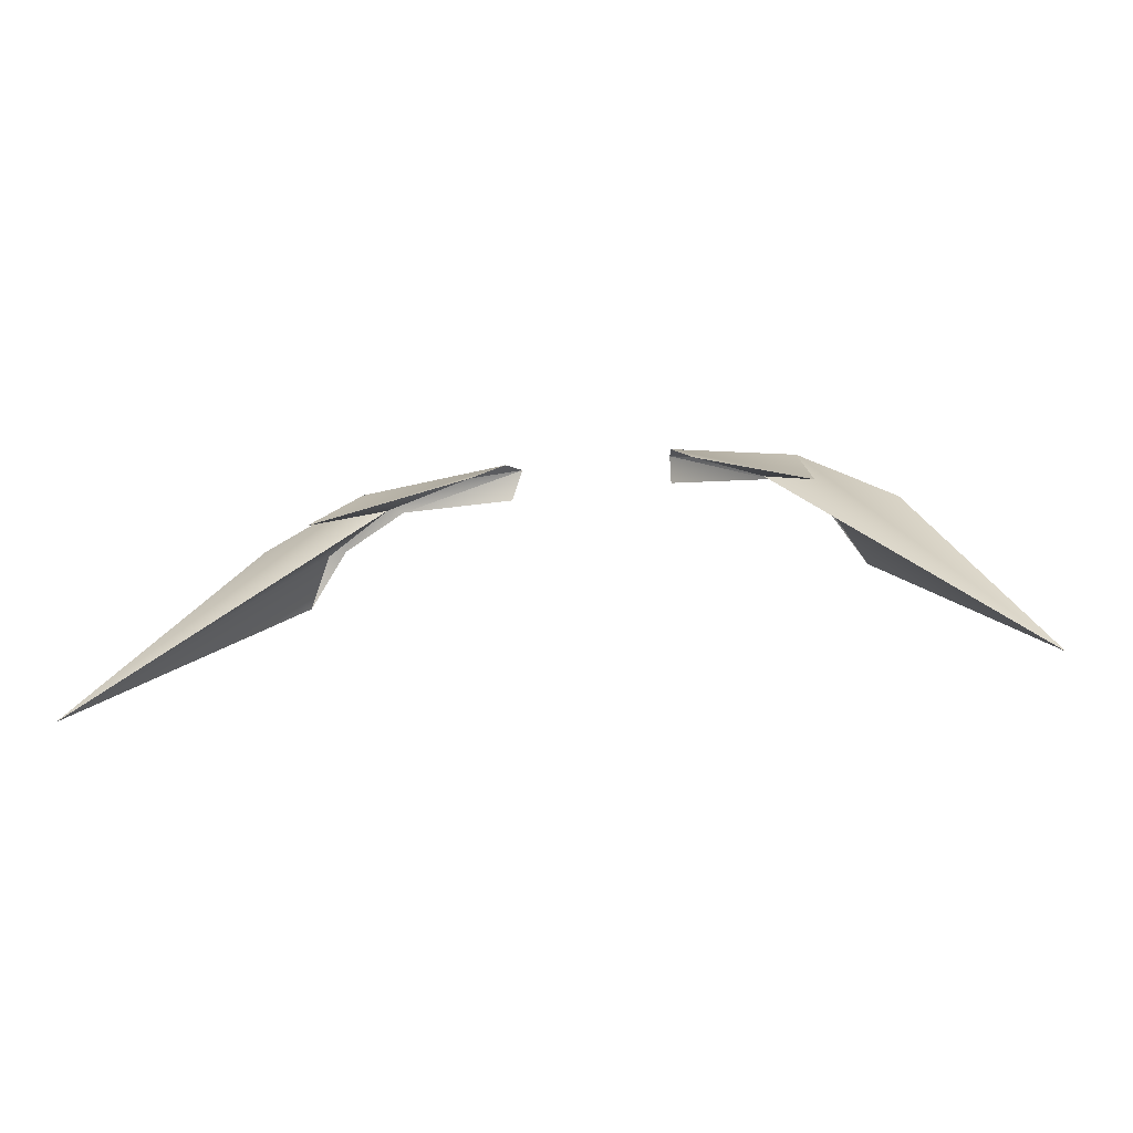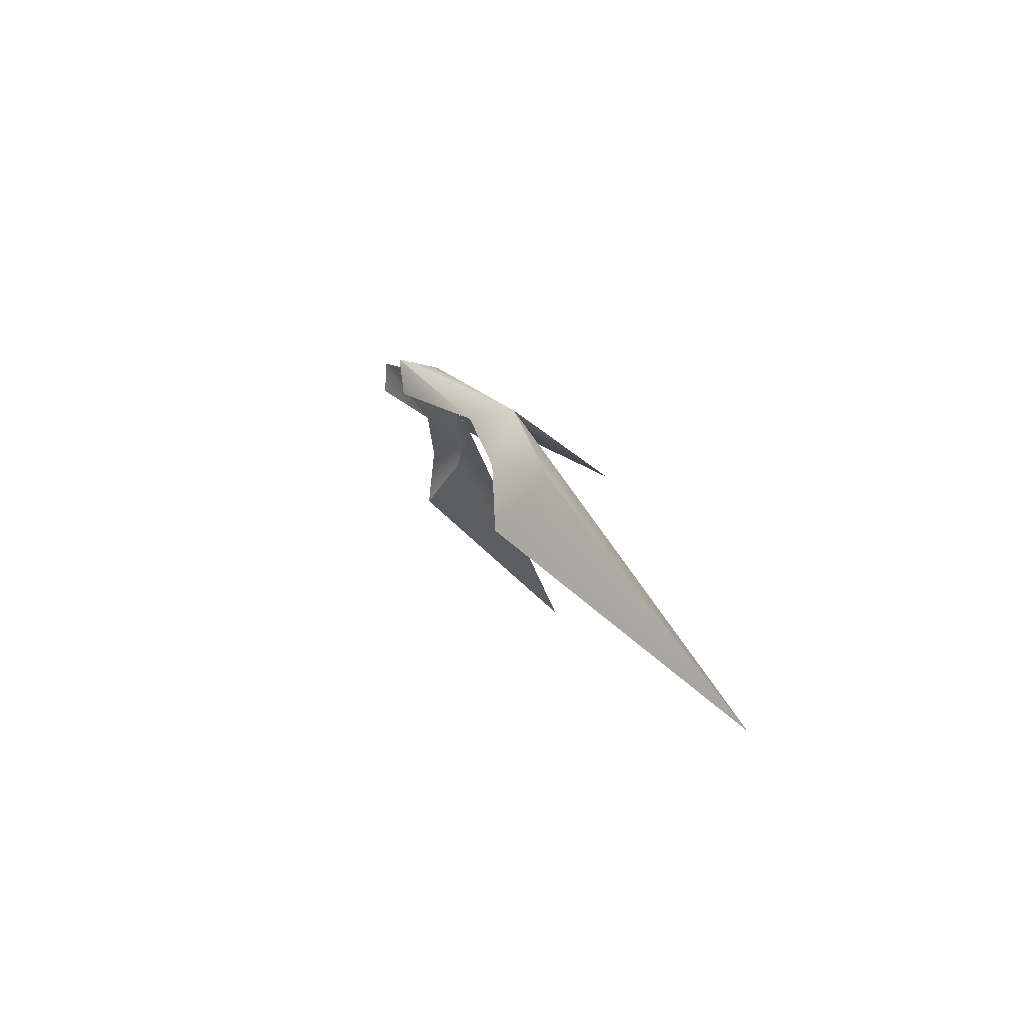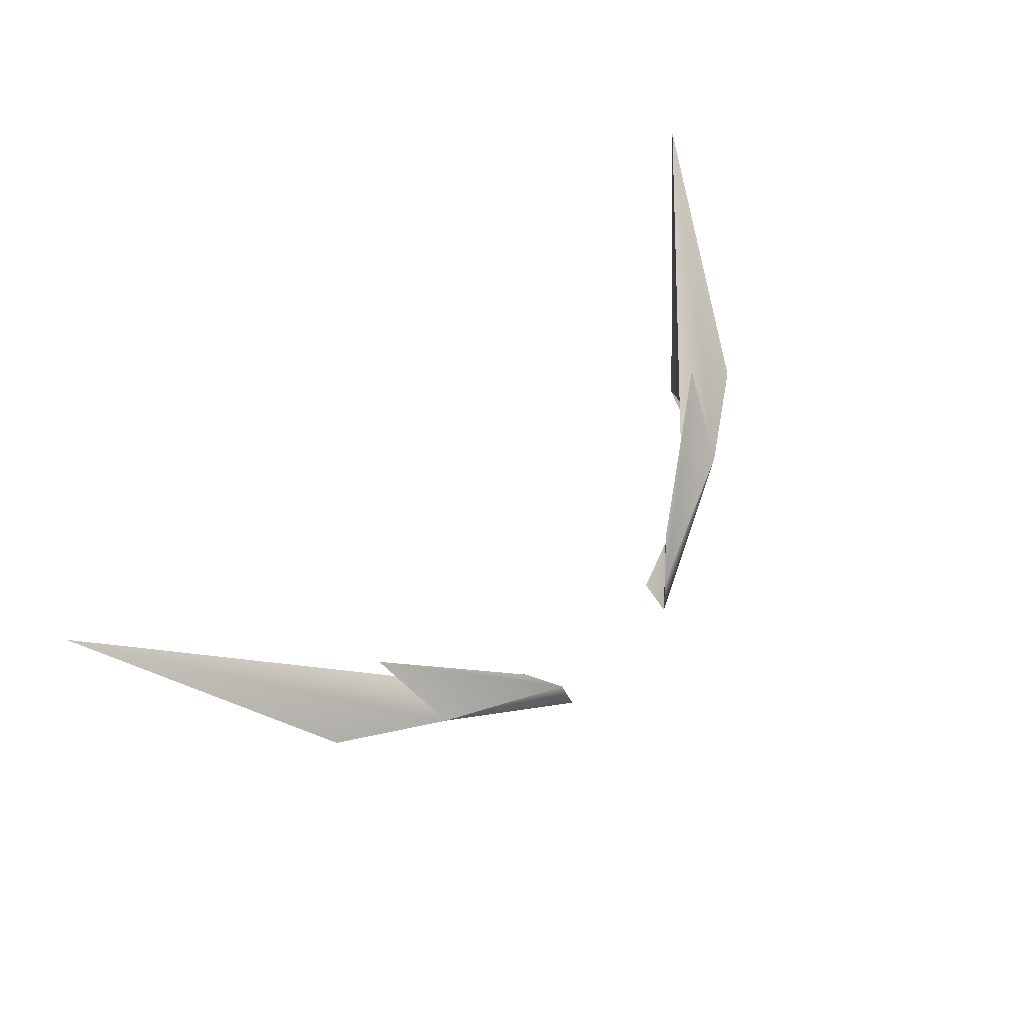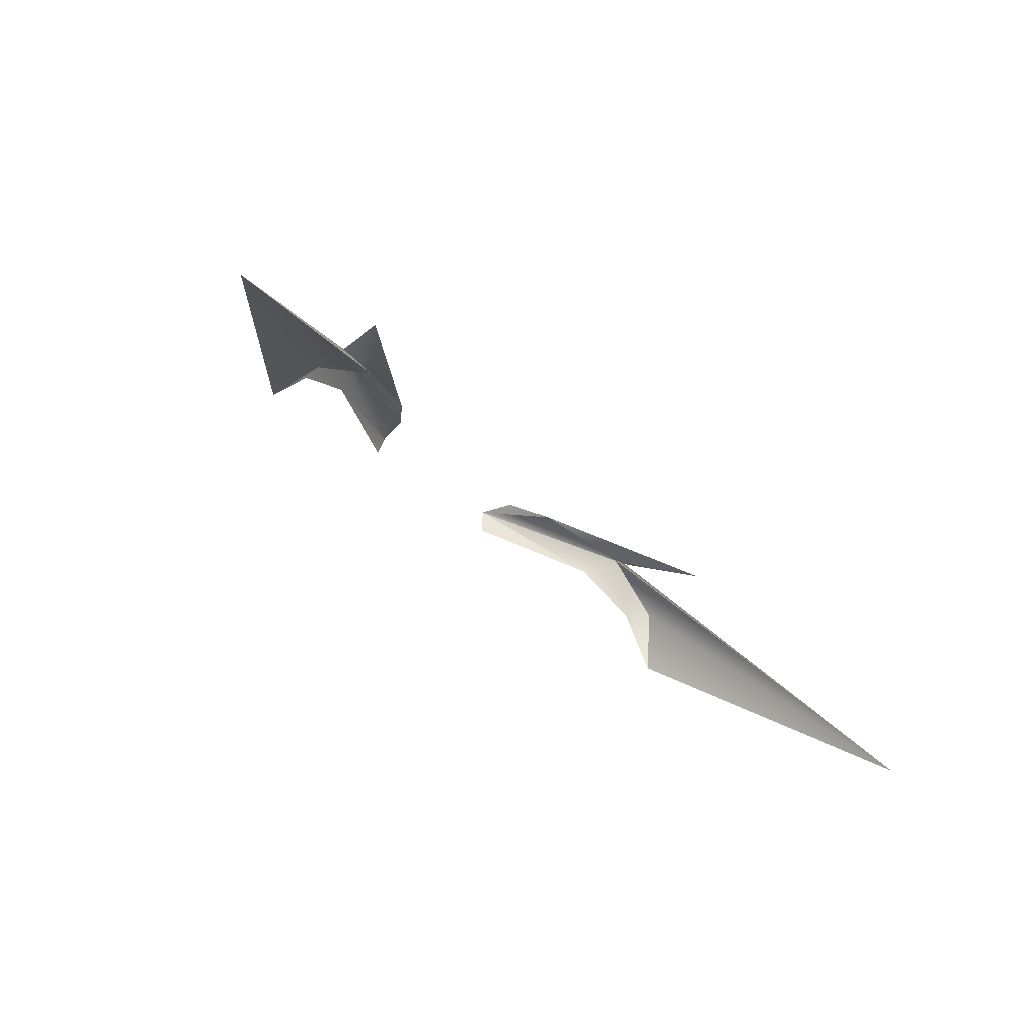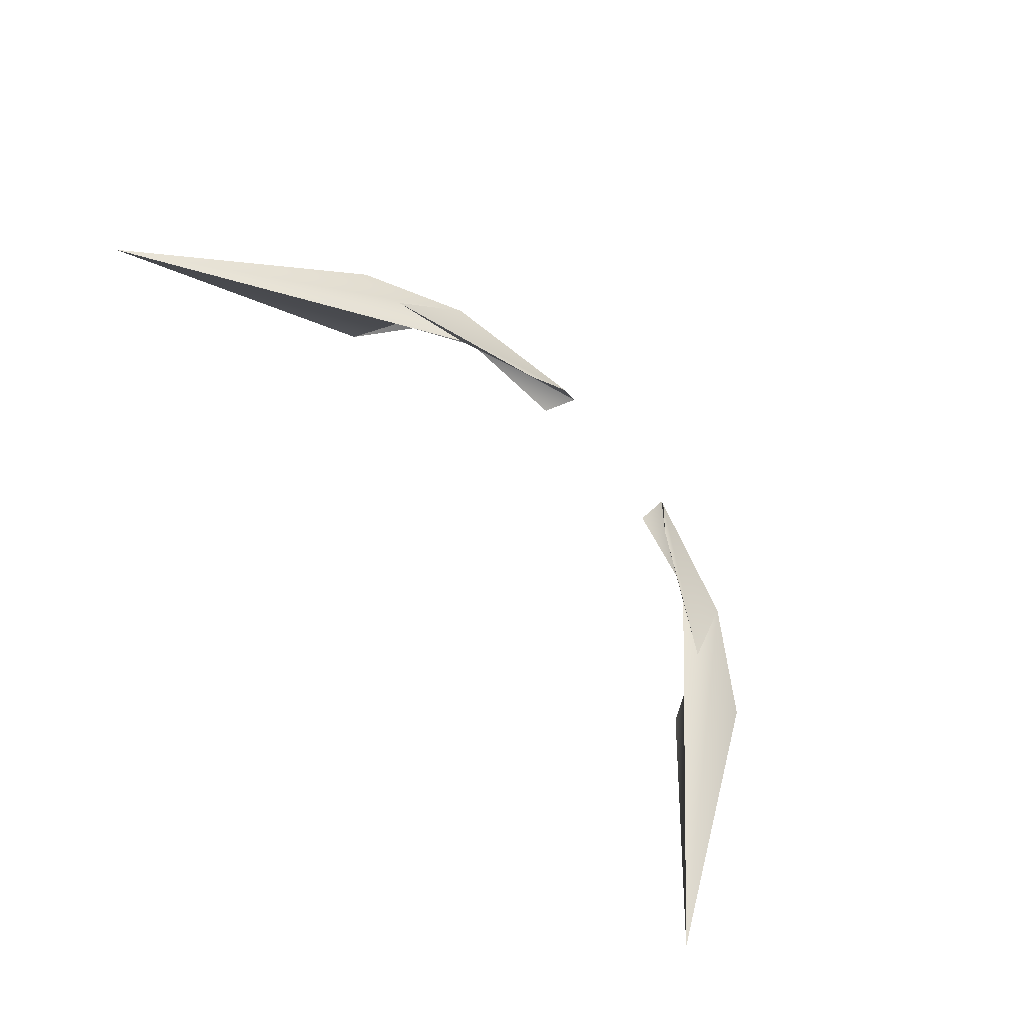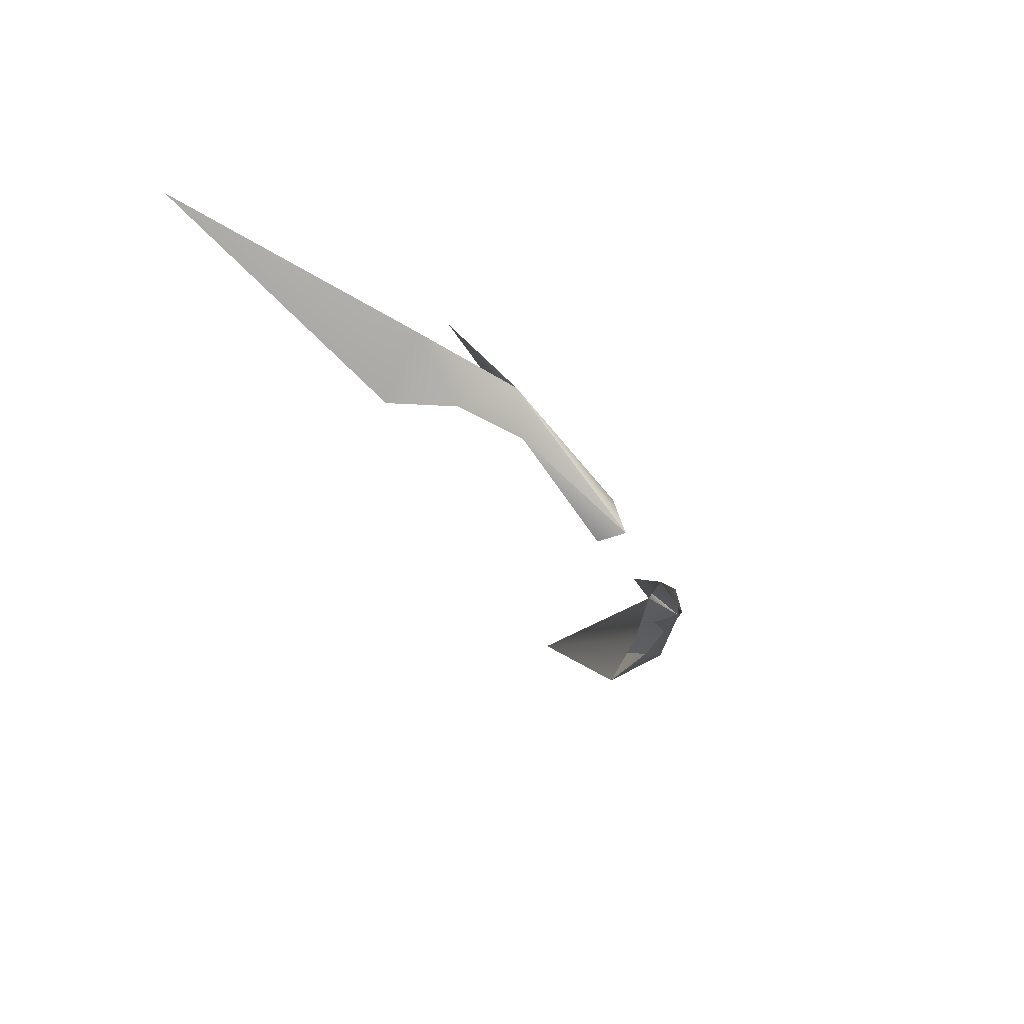
<metadata>
{"format":"obj","ext":"obj","renderer":"f3d","projection":"perspective","resolution":1024,"background":"white","views":[{"elev":-19.8,"azim":-166.1,"up":"+Z"},{"elev":3.1,"azim":81.3,"up":"+Z"},{"elev":55.8,"azim":-48.1,"up":"+Y"},{"elev":-47.8,"azim":134.6,"up":"+Z"},{"elev":77.7,"azim":-129.4,"up":"+Y"},{"elev":-36.1,"azim":-65.2,"up":"+Y"}]}
</metadata>
<code>
g wolf_arcane_extra
v -0.233 2.025 1.14
v -0.1576 2.056 1.21
v -0.09596 2.027 1.244
v -0.2098 2.05 1.176
v -0.07217 1.999 1.265
v -0.2044 2.116 1.179
v -0.1829 2.047 1.23
v -0.2628 2.059 1.181
v -0.3772 2.179 1.01
v -0.1571 2.016 1.224
v -0.06521 1.969 1.273
v -0.2036 2.027 1.188
v 0.233 2.025 1.14
v 0.1576 2.056 1.21
v 0.09596 2.027 1.244
v 0.2098 2.05 1.176
v 0.07217 1.999 1.265
v 0.2044 2.116 1.179
v 0.1829 2.047 1.23
v 0.2628 2.059 1.181
v 0.3772 2.179 1.01
v 0.1571 2.016 1.224
v 0.06521 1.969 1.273
v 0.2036 2.027 1.188
v -0.06575 1.967 1.248
v 0.07358 1.971 1.244
v -0.1576 2.056 1.21
v -0.1829 2.047 1.23
v -0.3772 2.179 1.01
v -0.1829 2.047 1.23
v -0.233 2.025 1.14
v -0.2628 2.059 1.181
v -0.3772 2.179 1.01
v -0.2044 2.116 1.179
v -0.09596 2.027 1.244
v -0.06521 1.969 1.273
v -0.07217 1.999 1.265
v -0.06521 1.969 1.273
v -0.1829 2.047 1.23
v 0.1576 2.056 1.21
v 0.1829 2.047 1.23
v 0.3772 2.179 1.01
v 0.1829 2.047 1.23
v 0.233 2.025 1.14
v 0.2628 2.059 1.181
v 0.3772 2.179 1.01
v 0.2044 2.116 1.179
v 0.09596 2.027 1.244
v 0.06521 1.969 1.273
v 0.07217 1.999 1.265
v 0.06521 1.969 1.273
v 0.1829 2.047 1.23
v 0.06521 1.969 1.273
v -0.06521 1.969 1.273
g wolf_arcane_extra_0
f 3 37 36
f 3 27 6
f 6 27 28
f 29 27 4
f 4 1 29
f 5 39 38
f 5 35 34
f 7 5 34
f 7 2 9
f 7 9 32
f 50 15 49
f 40 15 18
f 40 18 41
f 40 42 16
f 13 16 42
f 52 17 51
f 48 17 47
f 17 19 47
f 14 19 21
f 21 19 45
f 53 26 22
f 43 23 22
f 22 24 43
f 43 24 20
f 44 20 24
f 44 46 20
f 25 54 10
f 11 30 10
f 12 10 30
f 12 30 8
f 8 31 12
f 33 31 8

</code>
